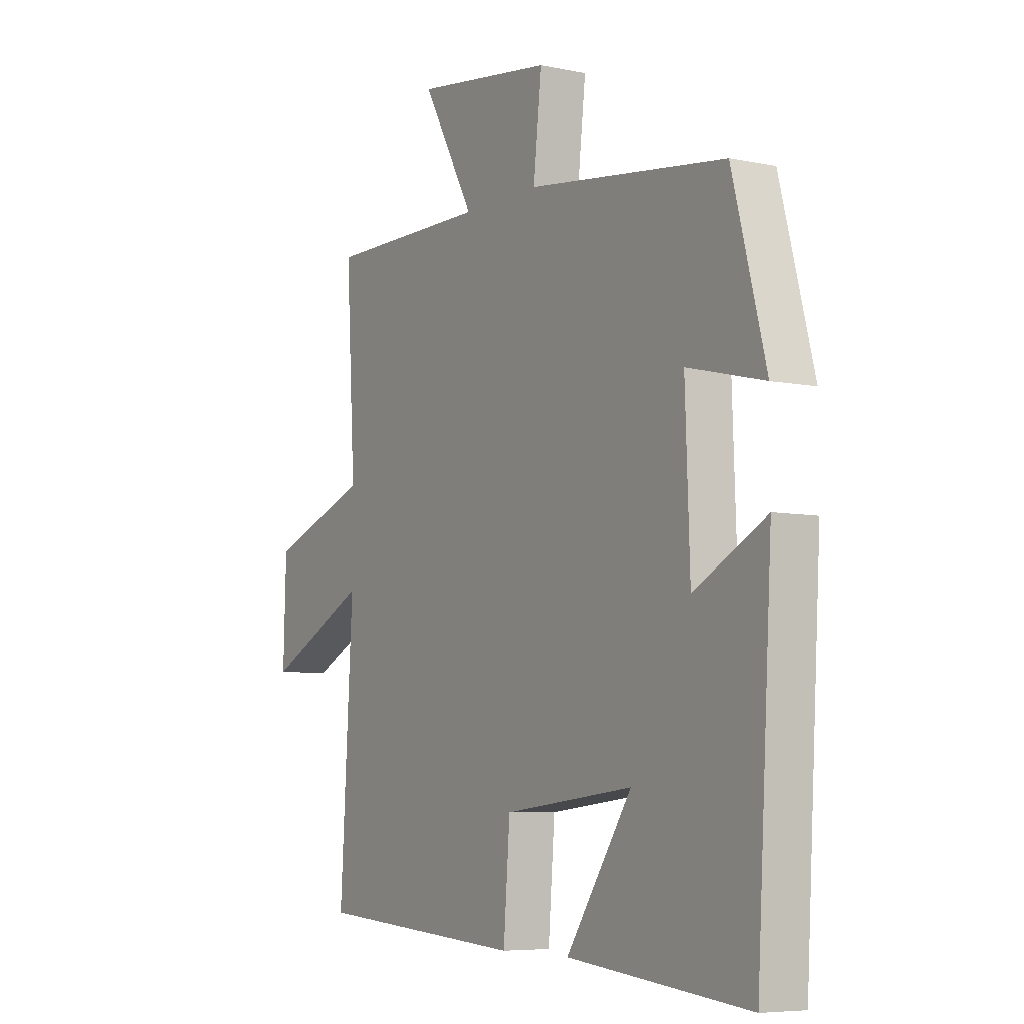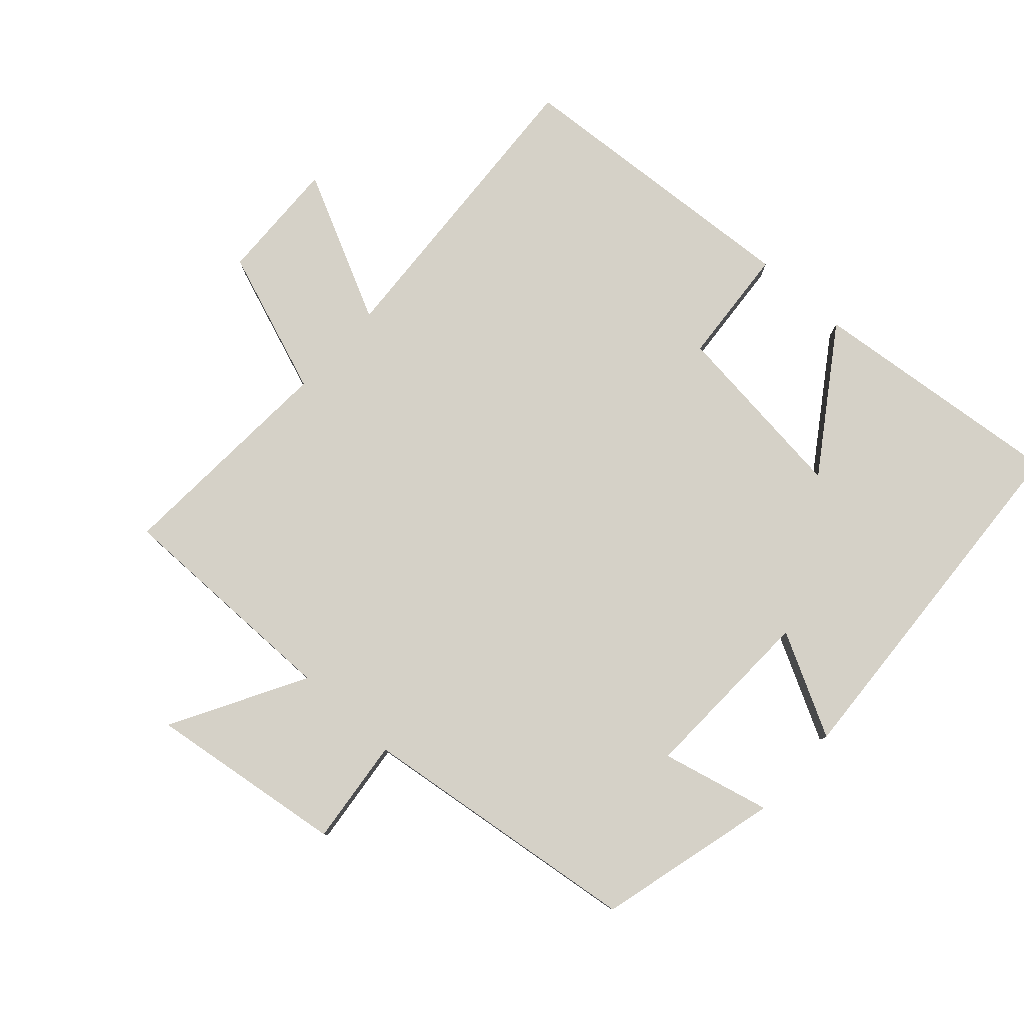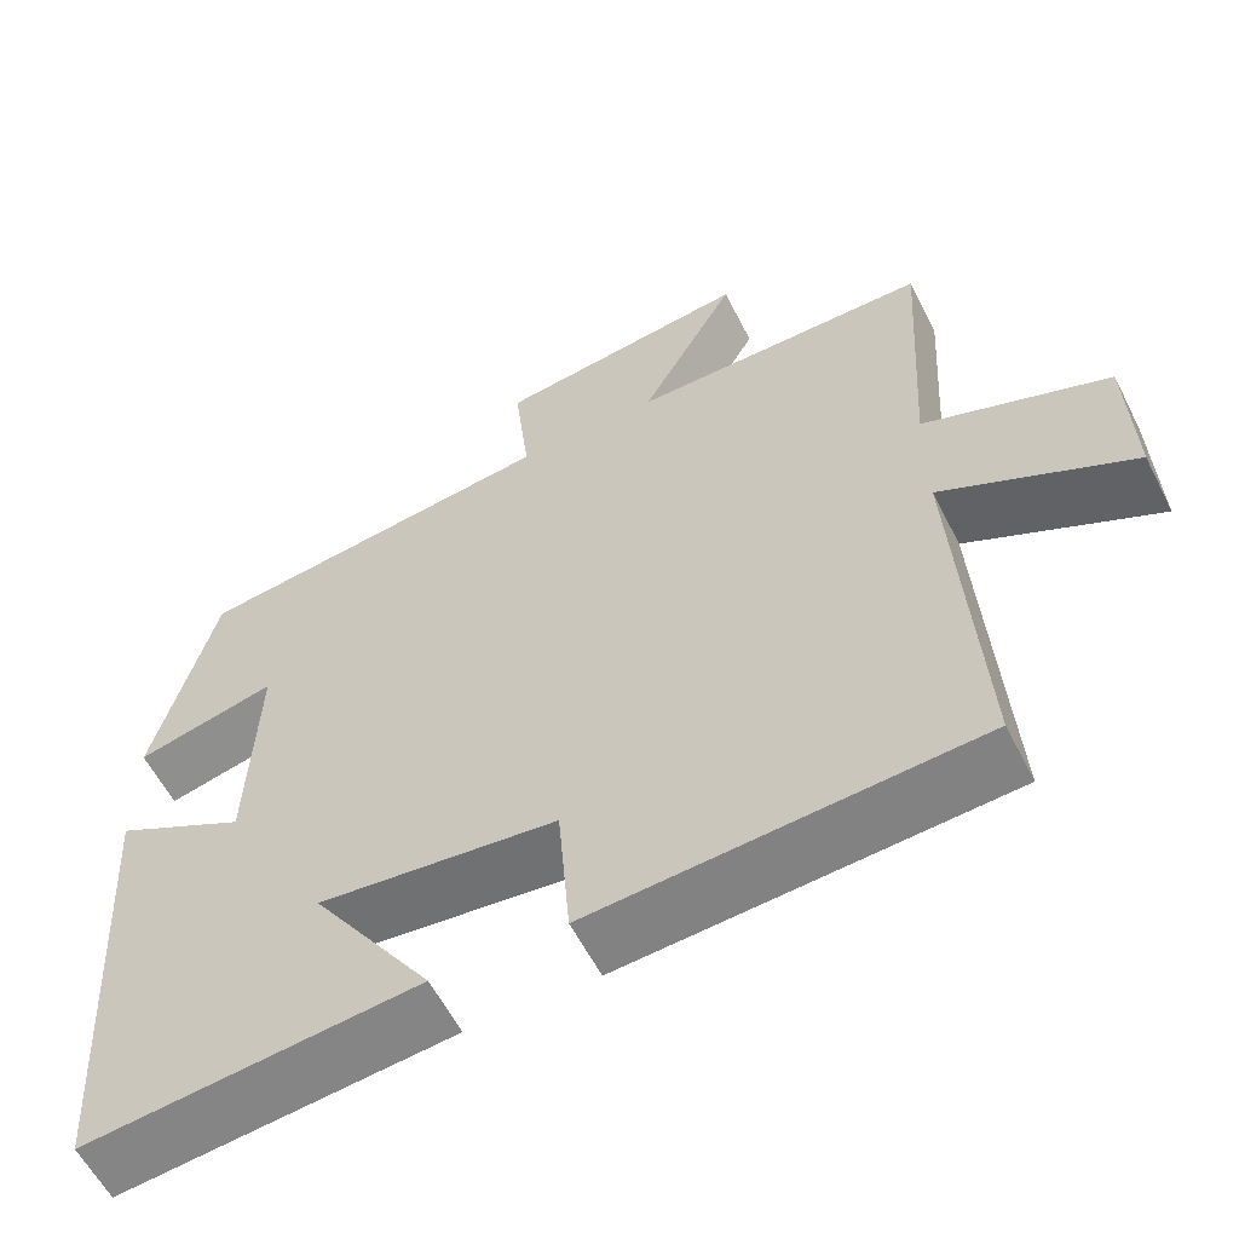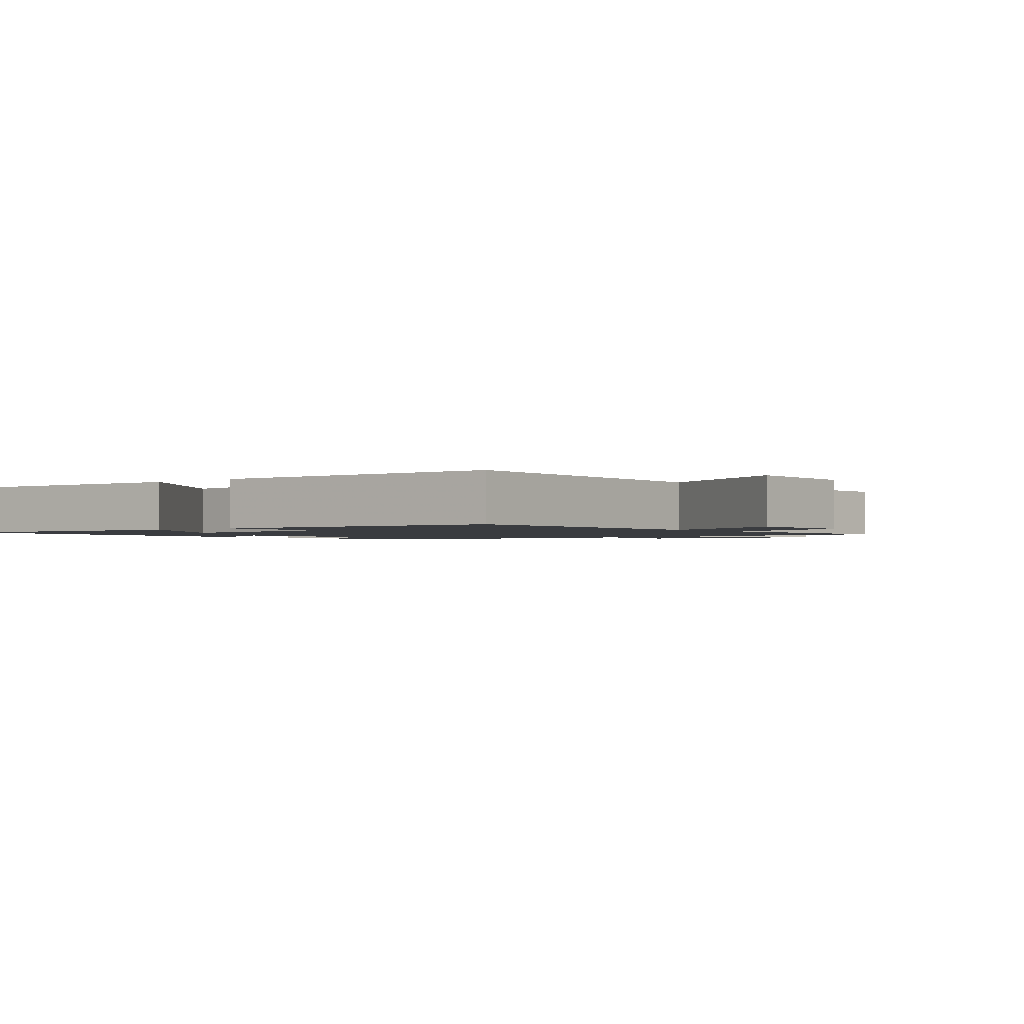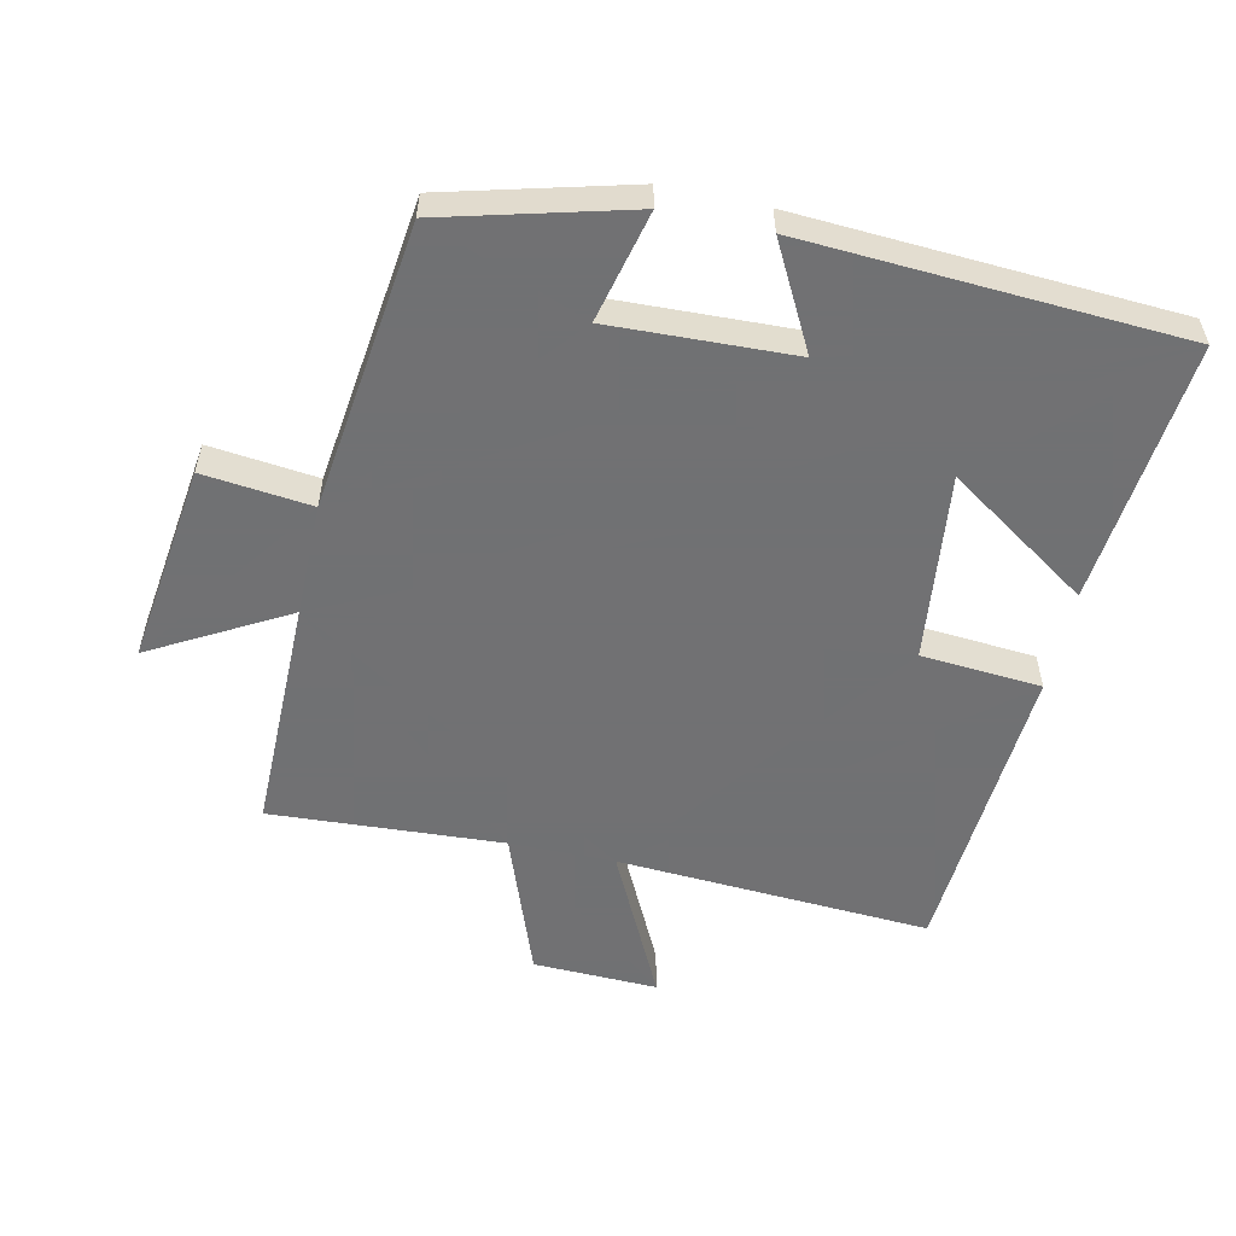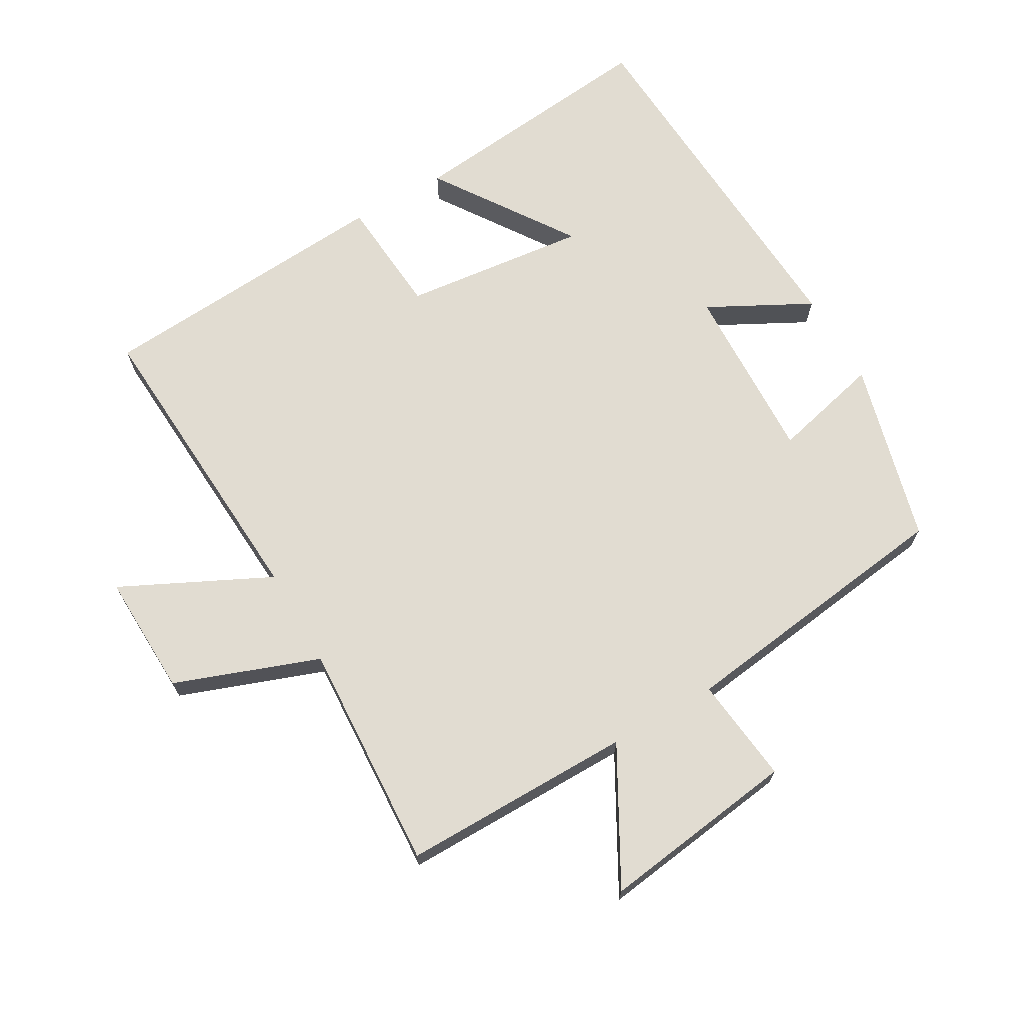
<metadata>
{"format":"obj","ext":"obj","renderer":"f3d","projection":"perspective","resolution":1024,"background":"white","views":[{"elev":-6.4,"azim":58.2,"up":"+Z"},{"elev":79.7,"azim":42.1,"up":"+Y"},{"elev":-58.8,"azim":-153.2,"up":"+Z"},{"elev":-1.6,"azim":-140.1,"up":"+Y"},{"elev":-55.3,"azim":77.7,"up":"+Y"},{"elev":69.1,"azim":-30.0,"up":"+Y"}]}
</metadata>
<code>
v 0.467 0.07 -0.54
v 0.076 0.07 -0.5
v 0.218 0.07 -0.289
v -0.062 0.07 -0.321
v -0.076 0.07 -0.5
v -0.528 0.07 -0.469
v -0.5 0.07 -0.001
v -0.724 0.07 -0.111
v -0.718 0.07 0.075
v -0.5 0.07 0.155
v -0.52 0.07 0.501
v -0.169 0.07 0.5
v -0.281 0.07 0.701
v 0.017 0.07 0.661
v -0.001 0.07 0.5
v 0.428 0.07 0.445
v 0.5 0.07 0.17
v 0.335 0.07 0.21
v 0.345 0.07 -0.062
v 0.5 0.07 0.02
v 0.467 0 -0.54
v 0.076 0 -0.5
v 0.218 0 -0.289
v -0.062 0 -0.321
v -0.076 0 -0.5
v -0.528 0 -0.469
v -0.5 0 -0.001
v -0.724 0 -0.111
v -0.718 0 0.075
v -0.5 0 0.155
v -0.52 0 0.501
v -0.169 0 0.5
v -0.281 0 0.701
v 0.017 0 0.661
v -0.001 0 0.5
v 0.428 0 0.445
v 0.5 0 0.17
v 0.335 0 0.21
v 0.345 0 -0.062
v 0.5 0 0.02
f 19 20 1
f 15 16 17 18
f 15 18 19
f 12 13 14 15
f 12 15 19 1
f 10 11 12
f 7 8 9 10
f 7 10 12
f 4 5 6 7
f 3 4 7 12
f 1 2 3
f 1 3 12
f 21 40 39
f 38 37 36 35
f 39 38 35
f 35 34 33 32
f 21 39 35 32
f 32 31 30
f 30 29 28 27
f 32 30 27
f 27 26 25 24
f 32 27 24 23
f 23 22 21
f 32 23 21
f 1 21 22 2
f 2 22 23 3
f 3 23 24 4
f 4 24 25 5
f 5 25 26 6
f 6 26 27 7
f 7 27 28 8
f 8 28 29 9
f 9 29 30 10
f 10 30 31 11
f 11 31 32 12
f 12 32 33 13
f 13 33 34 14
f 14 34 35 15
f 15 35 36 16
f 16 36 37 17
f 17 37 38 18
f 18 38 39 19
f 19 39 40 20
f 20 40 21 1

</code>
